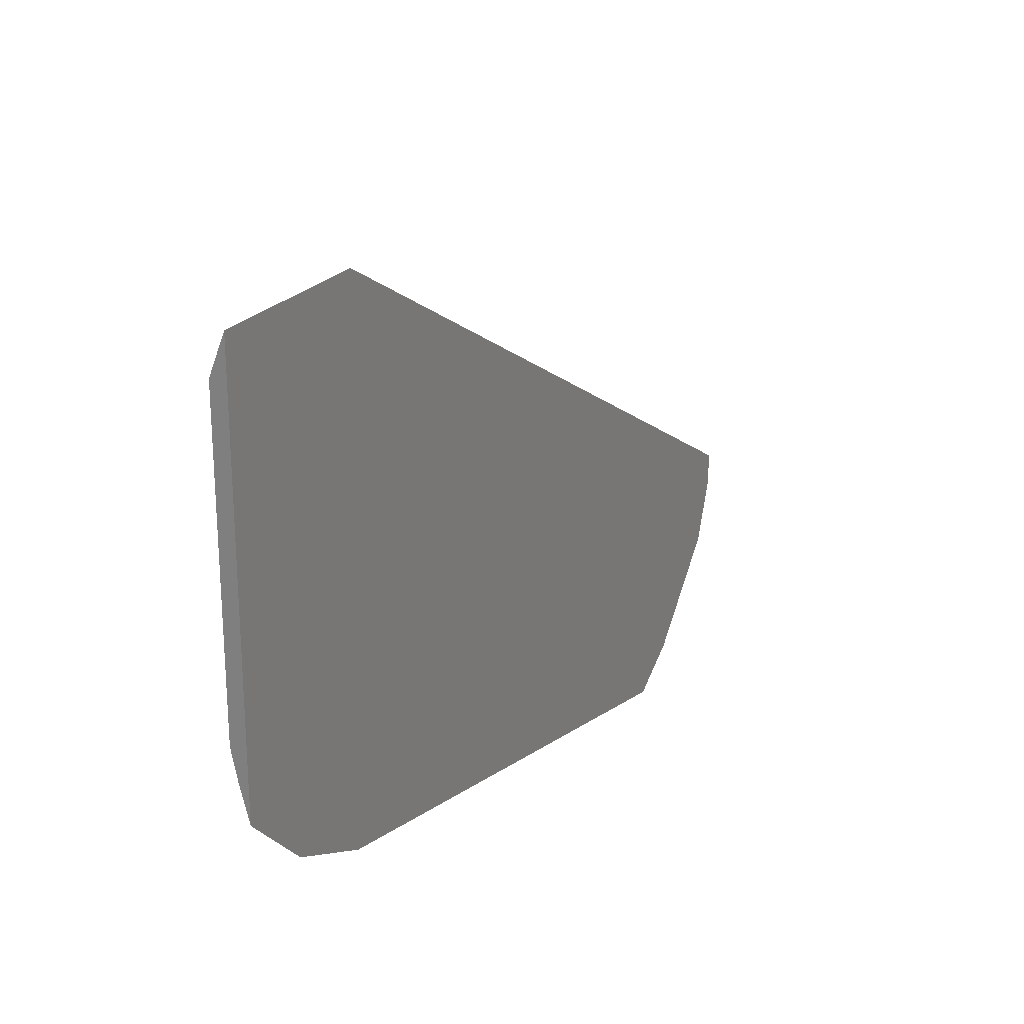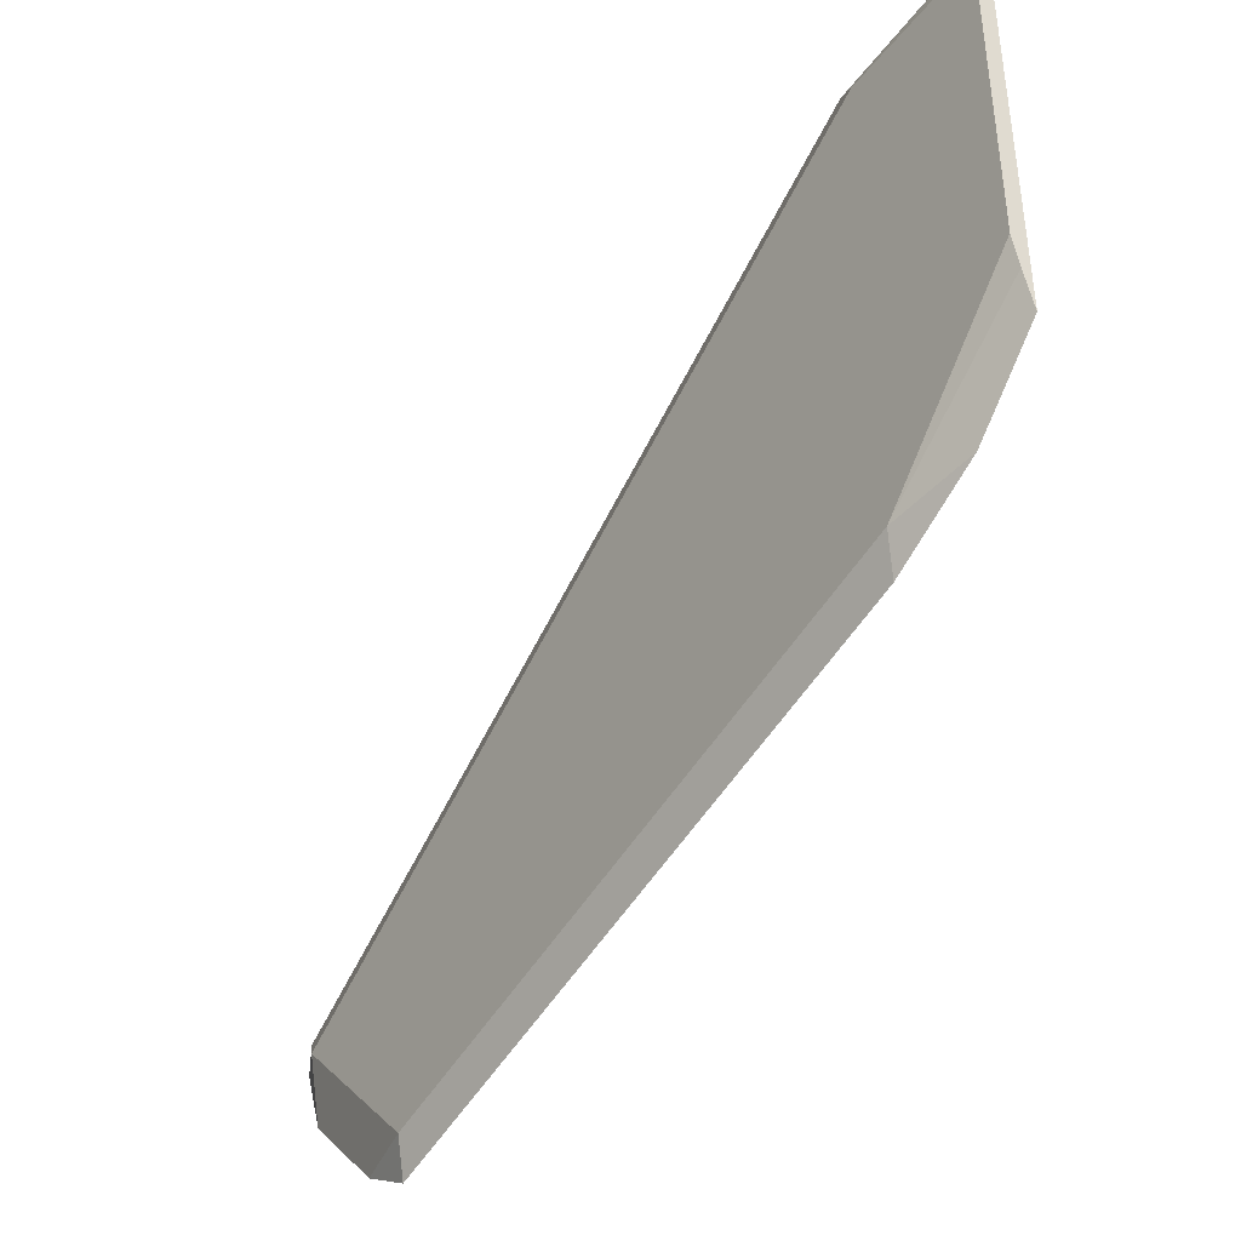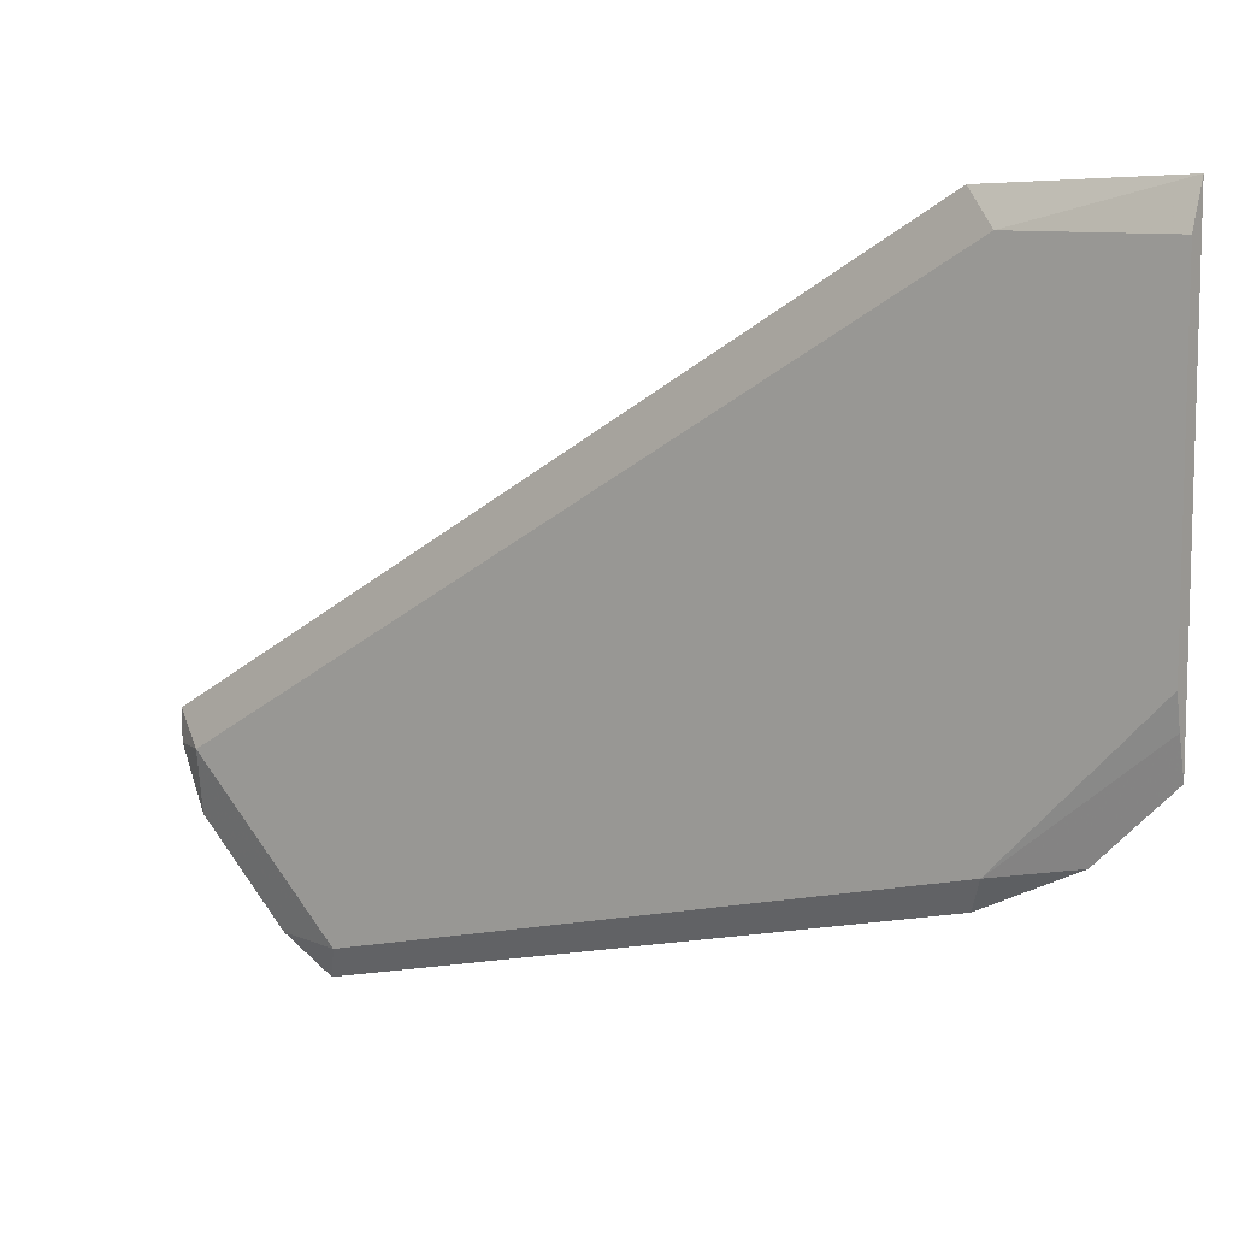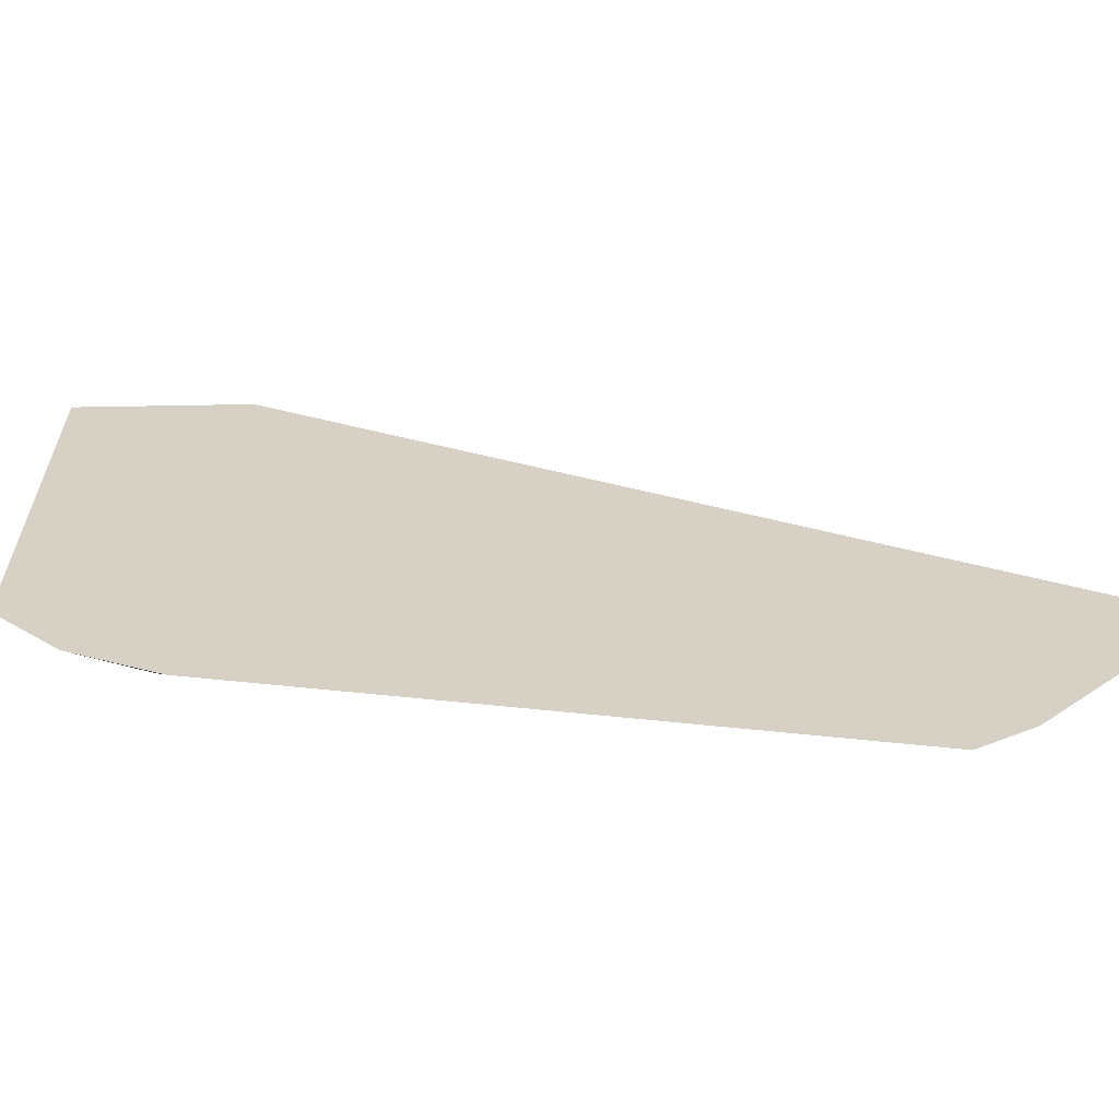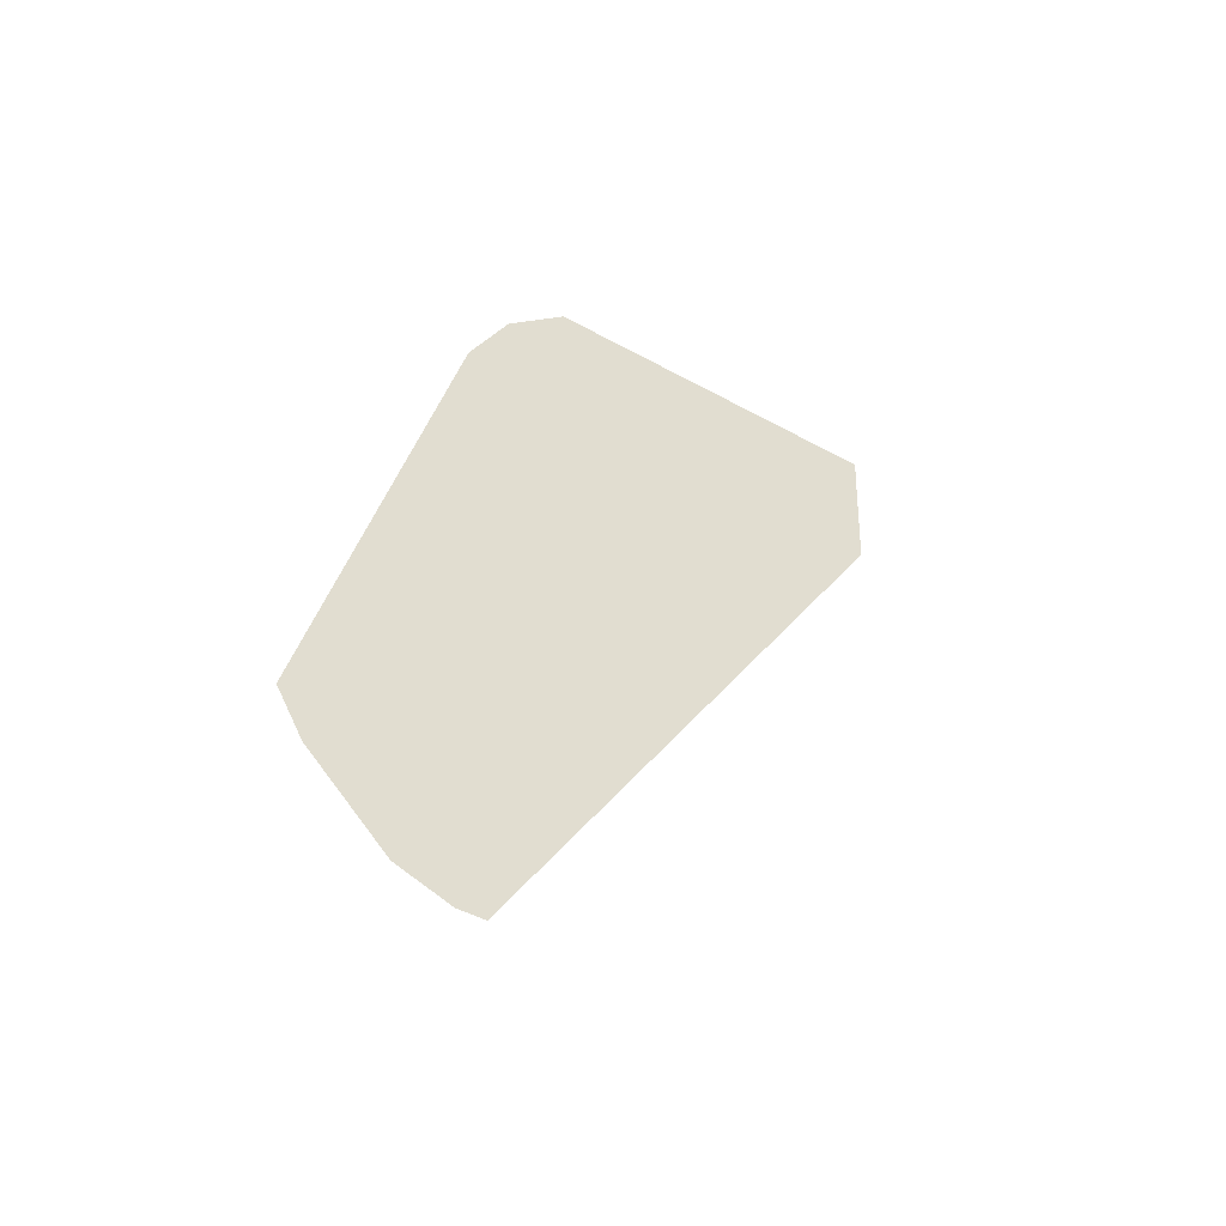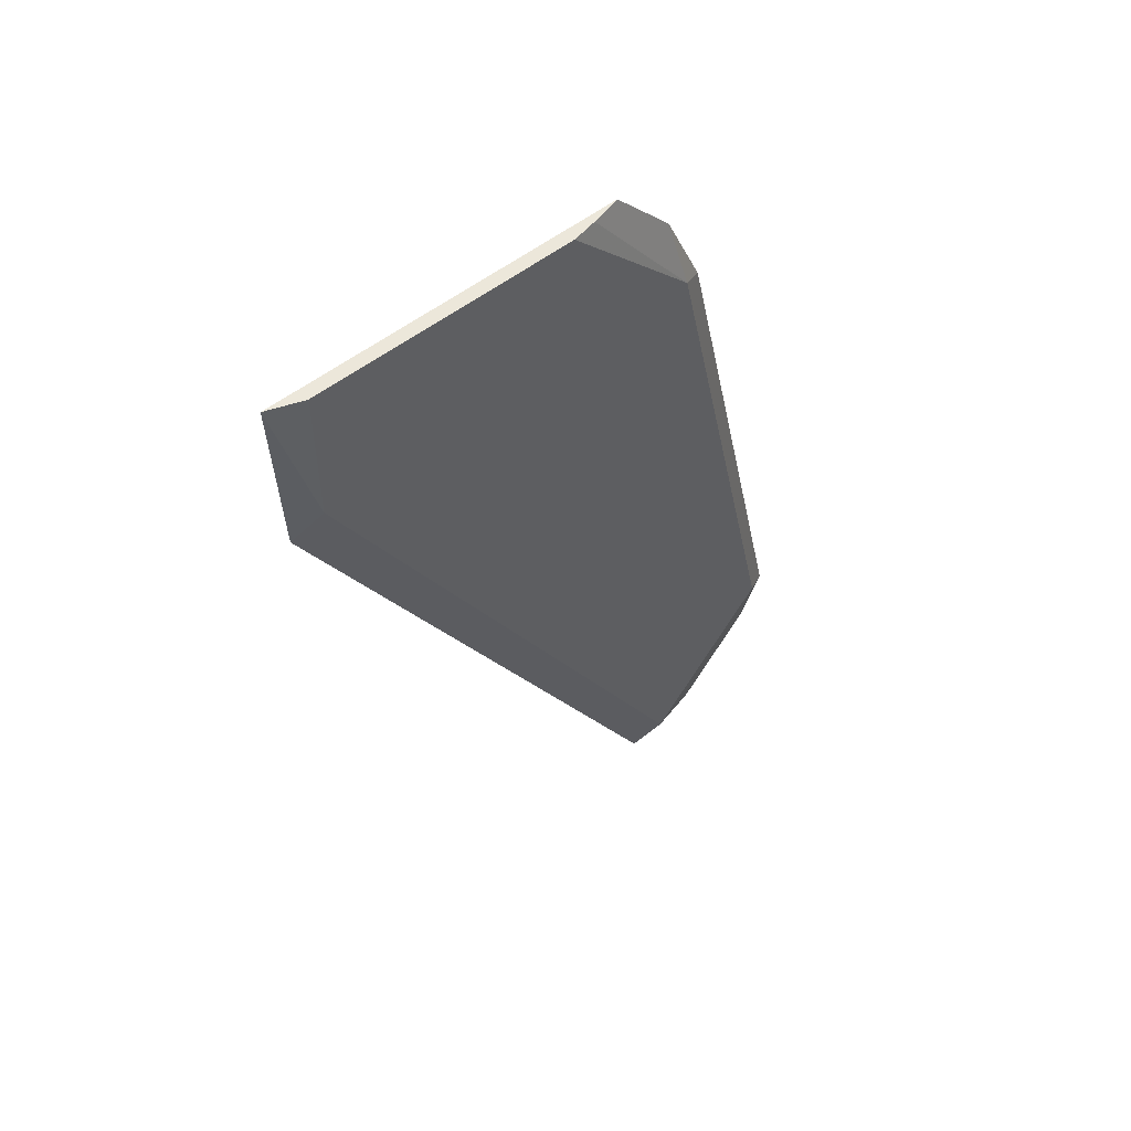
<metadata>
{"format":"obj","ext":"obj","renderer":"f3d","projection":"perspective","resolution":1024,"background":"white","views":[{"elev":25.1,"azim":26.6,"up":"+Y"},{"elev":-41.4,"azim":-34.2,"up":"+Y"},{"elev":9.4,"azim":-54.5,"up":"+Y"},{"elev":-62.6,"azim":92.3,"up":"+Y"},{"elev":-48.9,"azim":58.6,"up":"+Z"},{"elev":50.3,"azim":-131.9,"up":"+Z"}]}
</metadata>
<code>
v 0.1698 0.194 -0.3571
v 0.1677 0.1886 -0.3571
v 0.1698 0.1375 -0.3571
v 0.1698 0.1928 -0.3815
v 0.1677 0.1886 -0.3772
v 0.1677 0.1467 -0.3571
v 0.1698 0.1362 -0.3584
v 0.1685 0.1425 -0.3571
v 0.1698 0.13 -0.4862
v 0.1677 0.1257 -0.482
v 0.1677 0.1257 -0.3772
v 0.1698 0.1279 -0.3667
v 0.1698 0.1257 -0.4862
v 0.1698 0.1173 -0.4831
v 0.1677 0.1048 -0.4611
v 0.1698 0.1215 -0.3793
v 0.1698 0.1006 -0.4632
v 0.1698 0.1048 -0.4705
f 7 11 12
f 3 8 7
f 5 9 10
f 6 11 8
f 7 8 11
f 9 13 10
f 15 18 17
f 10 14 15
f 11 16 12
f 11 15 17
f 11 17 16
f 14 18 15
f 2 11 6
f 10 13 14
f 2 15 11
f 4 9 5
f 2 5 10
f 2 10 15
f 1 2 6
f 1 6 8
f 1 8 3
f 1 7 12
f 1 12 16
f 1 16 17
f 1 3 7
f 1 18 14
f 1 14 13
f 1 13 9
f 1 9 4
f 1 4 5
f 1 5 2
f 1 17 18

</code>
